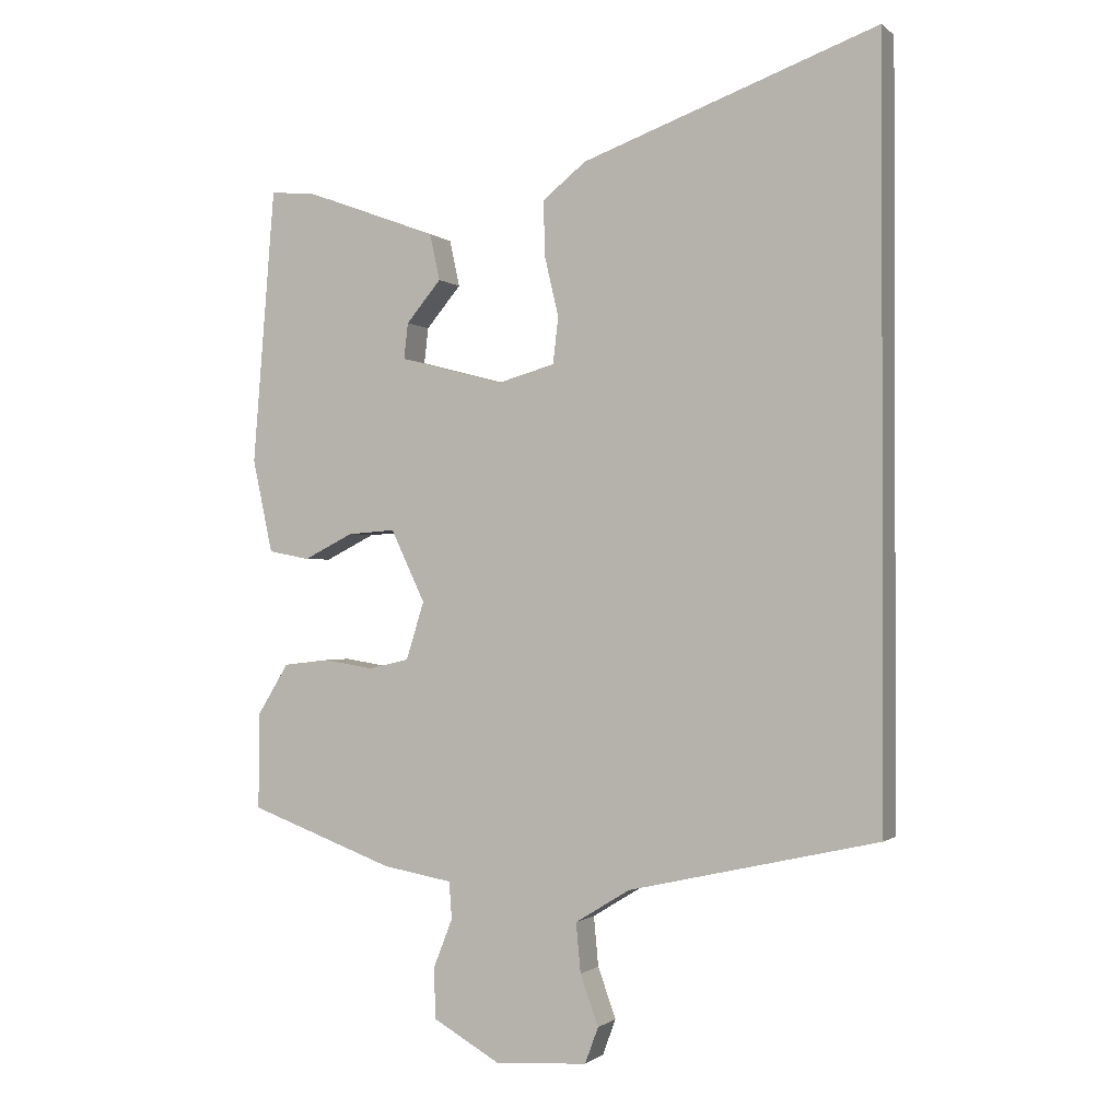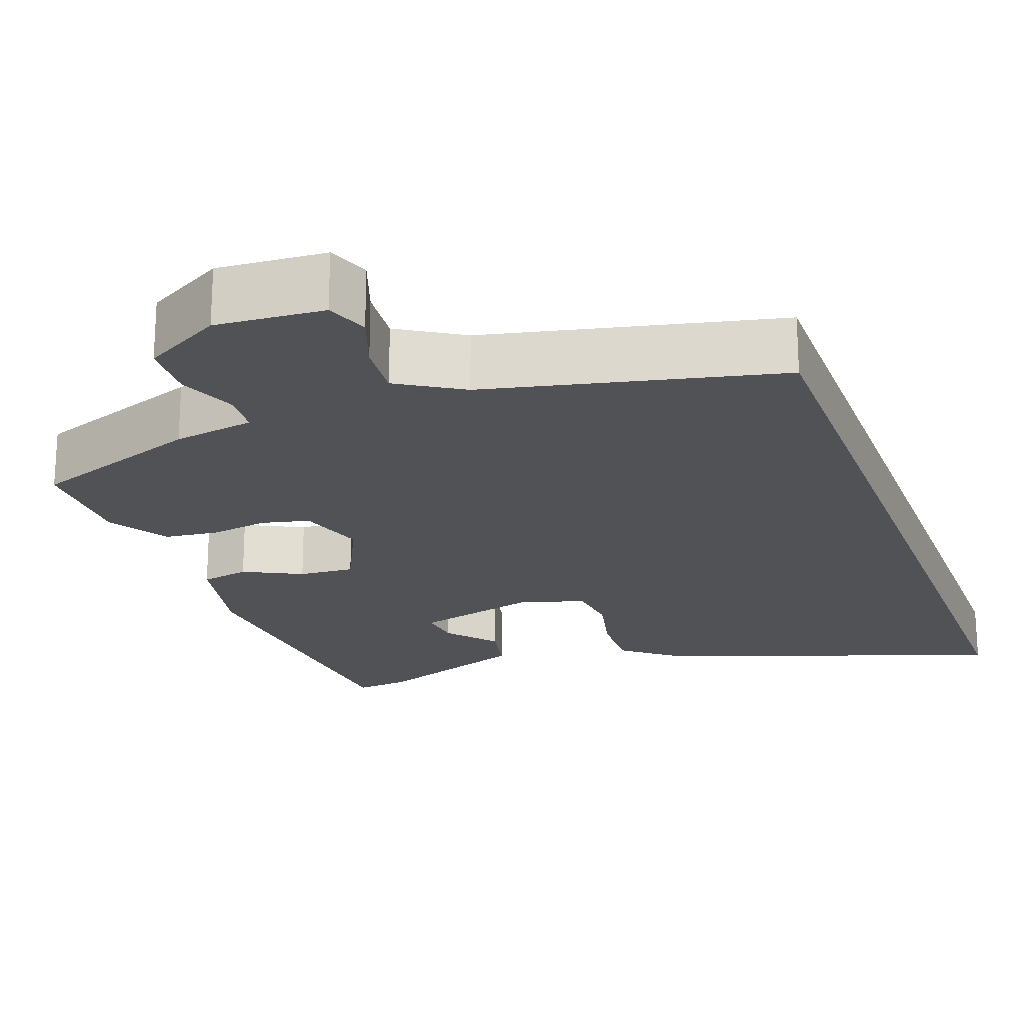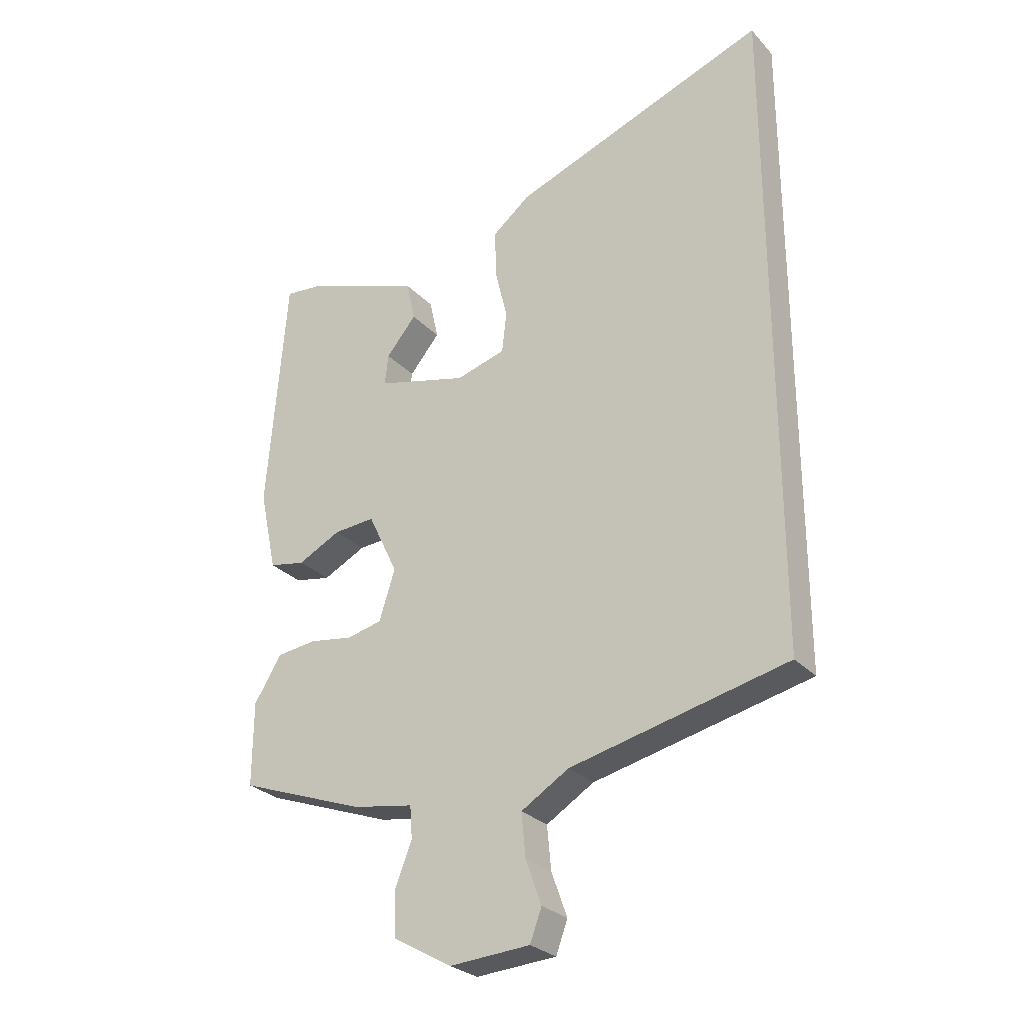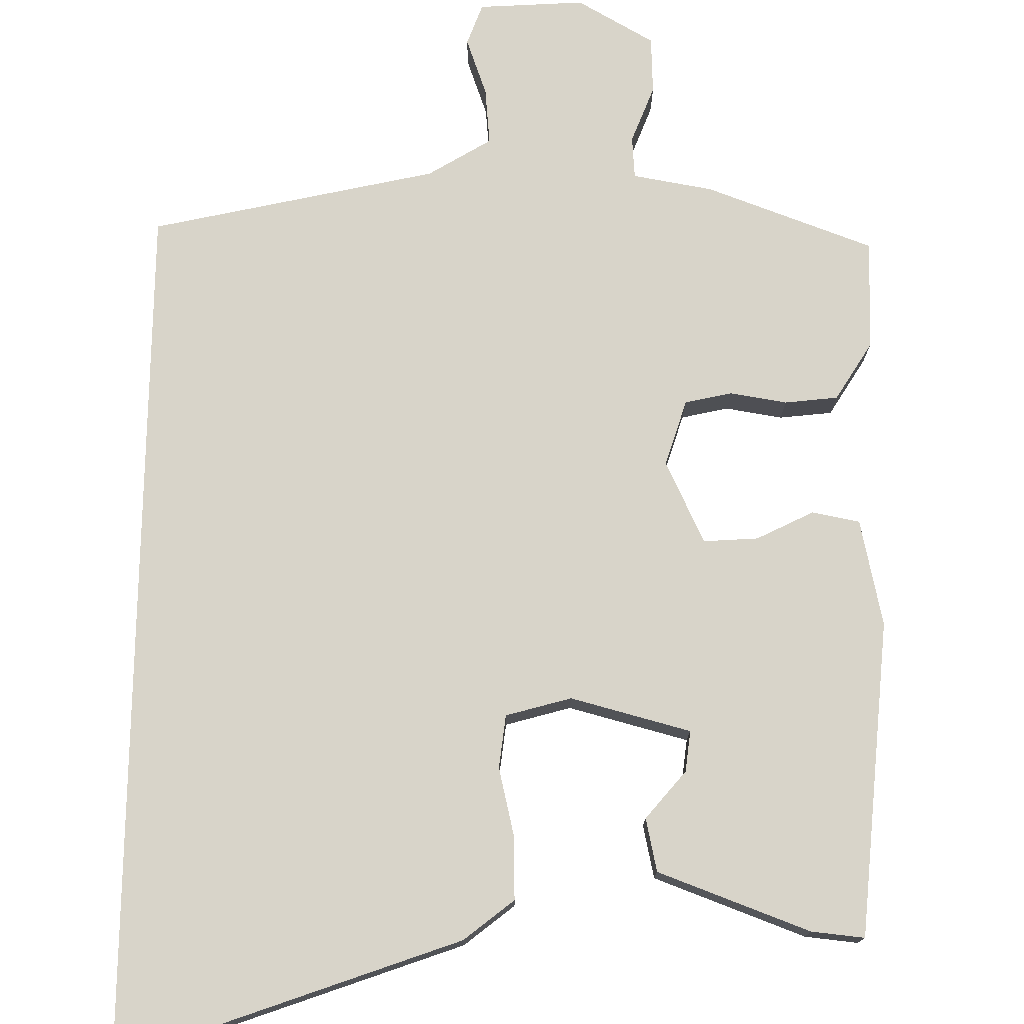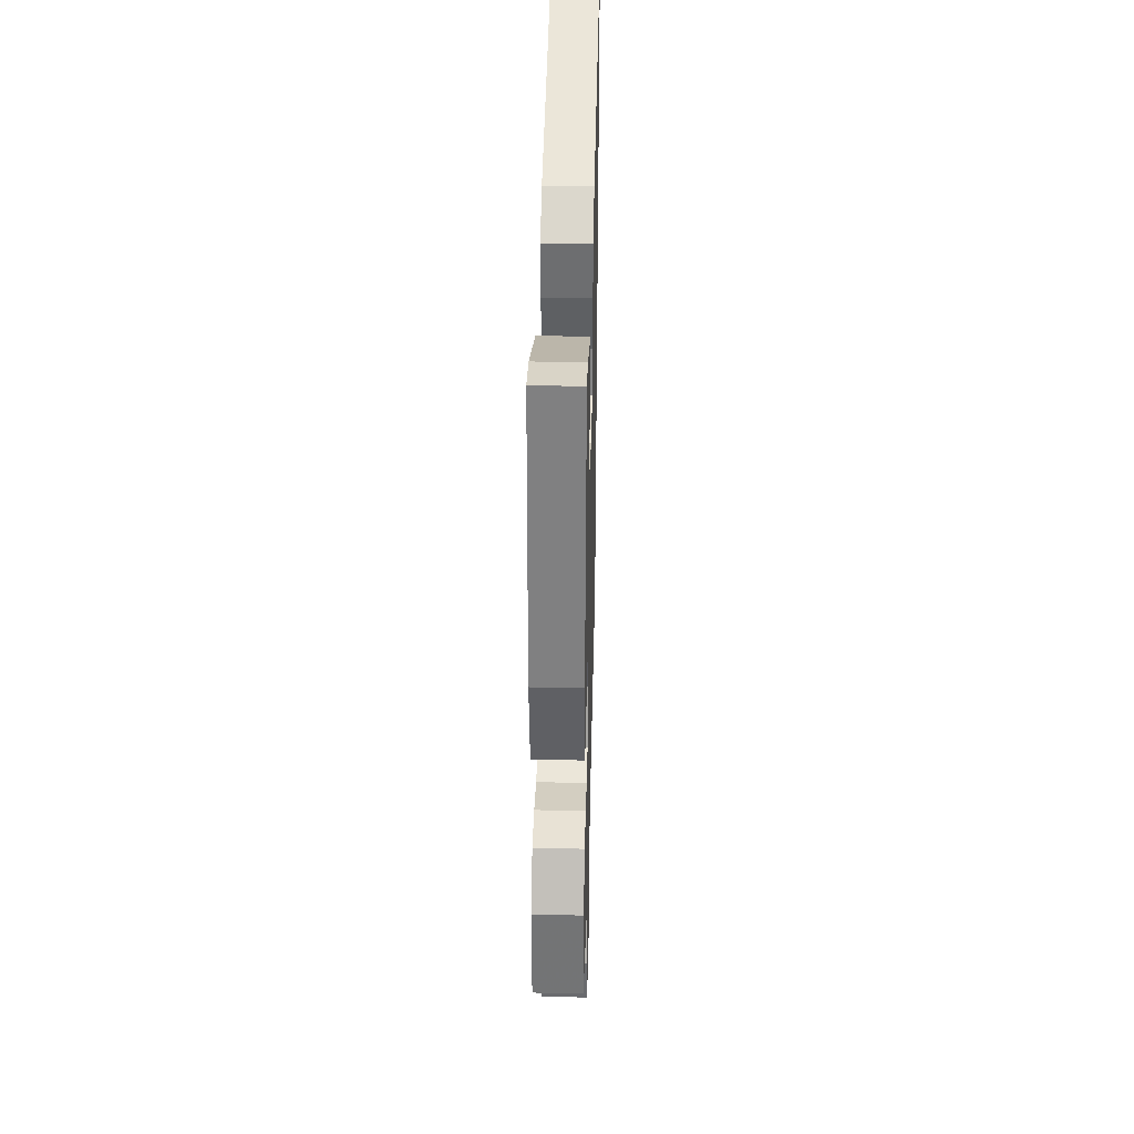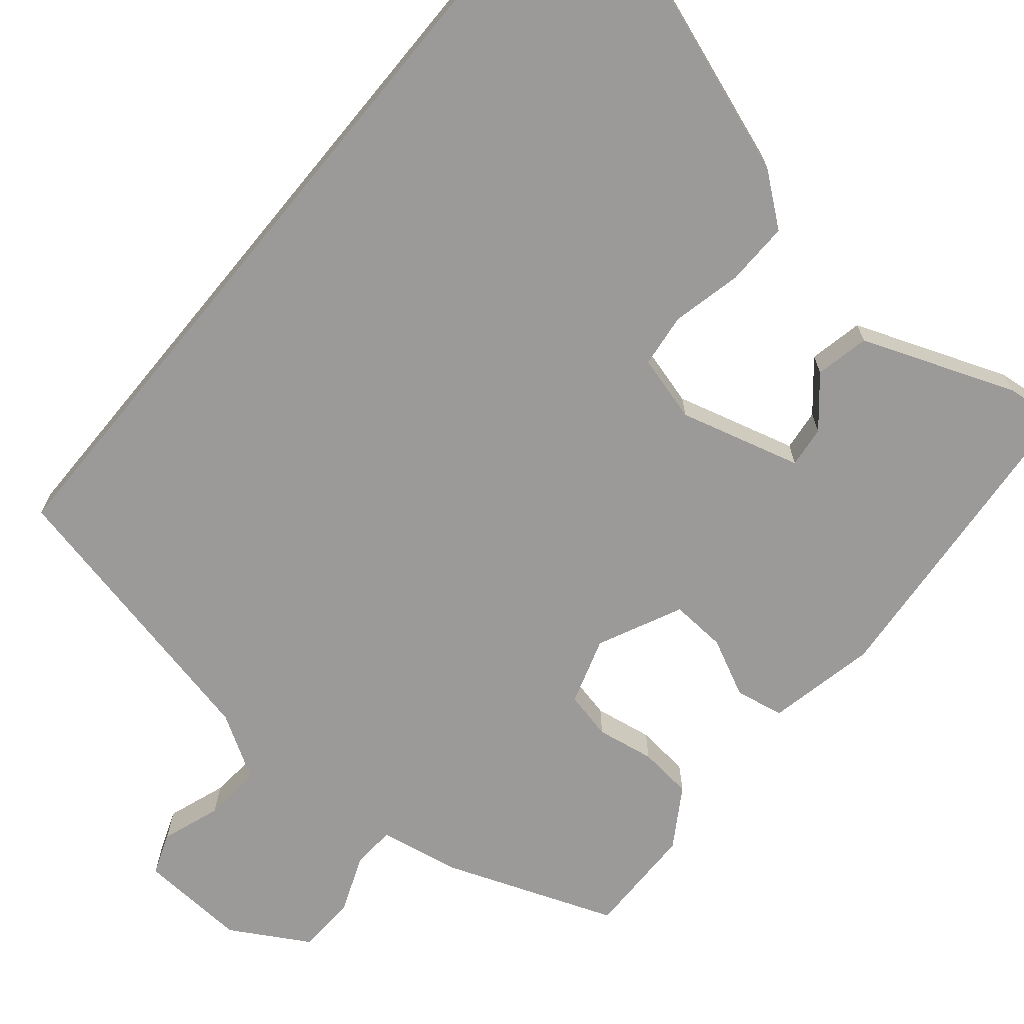
<metadata>
{"format":"obj","ext":"obj","renderer":"f3d","projection":"perspective","resolution":1024,"background":"white","views":[{"elev":-0.9,"azim":-157.6,"up":"+Z"},{"elev":-21.1,"azim":-159.9,"up":"+Y"},{"elev":-27.7,"azim":-146.8,"up":"+Z"},{"elev":75.2,"azim":0.9,"up":"+Y"},{"elev":34.2,"azim":91.5,"up":"+Z"},{"elev":-69.5,"azim":-39.4,"up":"+Y"}]}
</metadata>
<code>
v -0.5 0.07 0.672
v -0.06 0.07 0.513
v 0.005 0.07 0.461
v 0.003 0.07 0.379
v -0.018 0.07 0.29
v -0.01 0.07 0.221
v 0.075 0.07 0.197
v 0.231 0.07 0.238
v 0.225 0.07 0.291
v 0.173 0.07 0.353
v 0.188 0.07 0.422
v 0.385 0.07 0.495
v 0.454 0.07 0.502
v 0.487 0.07 0.091
v 0.457 0.07 -0.048
v 0.395 0.07 -0.06
v 0.321 0.07 -0.023
v 0.25 0.07 -0.018
v 0.199 0.07 -0.125
v 0.226 0.07 -0.211
v 0.287 0.07 -0.225
v 0.361 0.07 -0.213
v 0.43 0.07 -0.221
v 0.477 0.07 -0.297
v 0.478 0.07 -0.44
v 0.26 0.07 -0.52
v 0.156 0.07 -0.538
v 0.152 0.07 -0.593
v 0.181 0.07 -0.667
v 0.178 0.07 -0.742
v 0.078 0.07 -0.799
v -0.06 0.07 -0.79
v -0.08 0.07 -0.736
v -0.053 0.07 -0.661
v -0.046 0.07 -0.587
v -0.128 0.07 -0.537
v -0.5 0.07 -0.453
v -0.5 0 0.672
v -0.06 0 0.513
v 0.005 0 0.461
v 0.003 0 0.379
v -0.018 0 0.29
v -0.01 0 0.221
v 0.075 0 0.197
v 0.231 0 0.238
v 0.225 0 0.291
v 0.173 0 0.353
v 0.188 0 0.422
v 0.385 0 0.495
v 0.454 0 0.502
v 0.487 0 0.091
v 0.457 0 -0.048
v 0.395 0 -0.06
v 0.321 0 -0.023
v 0.25 0 -0.018
v 0.199 0 -0.125
v 0.226 0 -0.211
v 0.287 0 -0.225
v 0.361 0 -0.213
v 0.43 0 -0.221
v 0.477 0 -0.297
v 0.478 0 -0.44
v 0.26 0 -0.52
v 0.156 0 -0.538
v 0.152 0 -0.593
v 0.181 0 -0.667
v 0.178 0 -0.742
v 0.078 0 -0.799
v -0.06 0 -0.79
v -0.08 0 -0.736
v -0.053 0 -0.661
v -0.046 0 -0.587
v -0.128 0 -0.537
v -0.5 0 -0.453
f 36 37 1 2
f 35 36 2
f 31 32 33 34
f 31 34 35
f 28 29 30 31
f 27 28 31 35
f 24 25 26 27
f 21 22 23 24
f 20 21 24 27
f 19 20 27 35
f 14 15 16 17
f 14 17 18
f 13 14 18
f 9 10 11 12
f 8 9 12 13
f 2 3 4 5
f 2 5 6
f 35 2 6
f 19 35 6 7
f 8 13 18 19
f 7 8 19
f 39 38 74 73
f 39 73 72
f 71 70 69 68
f 72 71 68
f 68 67 66 65
f 72 68 65 64
f 64 63 62 61
f 61 60 59 58
f 64 61 58 57
f 72 64 57 56
f 54 53 52 51
f 55 54 51
f 55 51 50
f 49 48 47 46
f 50 49 46 45
f 42 41 40 39
f 43 42 39
f 43 39 72
f 44 43 72 56
f 56 55 50 45
f 56 45 44
f 1 38 39 2
f 2 39 40 3
f 3 40 41 4
f 4 41 42 5
f 5 42 43 6
f 6 43 44 7
f 7 44 45 8
f 8 45 46 9
f 9 46 47 10
f 10 47 48 11
f 11 48 49 12
f 12 49 50 13
f 13 50 51 14
f 14 51 52 15
f 15 52 53 16
f 16 53 54 17
f 17 54 55 18
f 18 55 56 19
f 19 56 57 20
f 20 57 58 21
f 21 58 59 22
f 22 59 60 23
f 23 60 61 24
f 24 61 62 25
f 25 62 63 26
f 26 63 64 27
f 27 64 65 28
f 28 65 66 29
f 29 66 67 30
f 30 67 68 31
f 31 68 69 32
f 32 69 70 33
f 33 70 71 34
f 34 71 72 35
f 35 72 73 36
f 36 73 74 37
f 37 74 38 1

</code>
